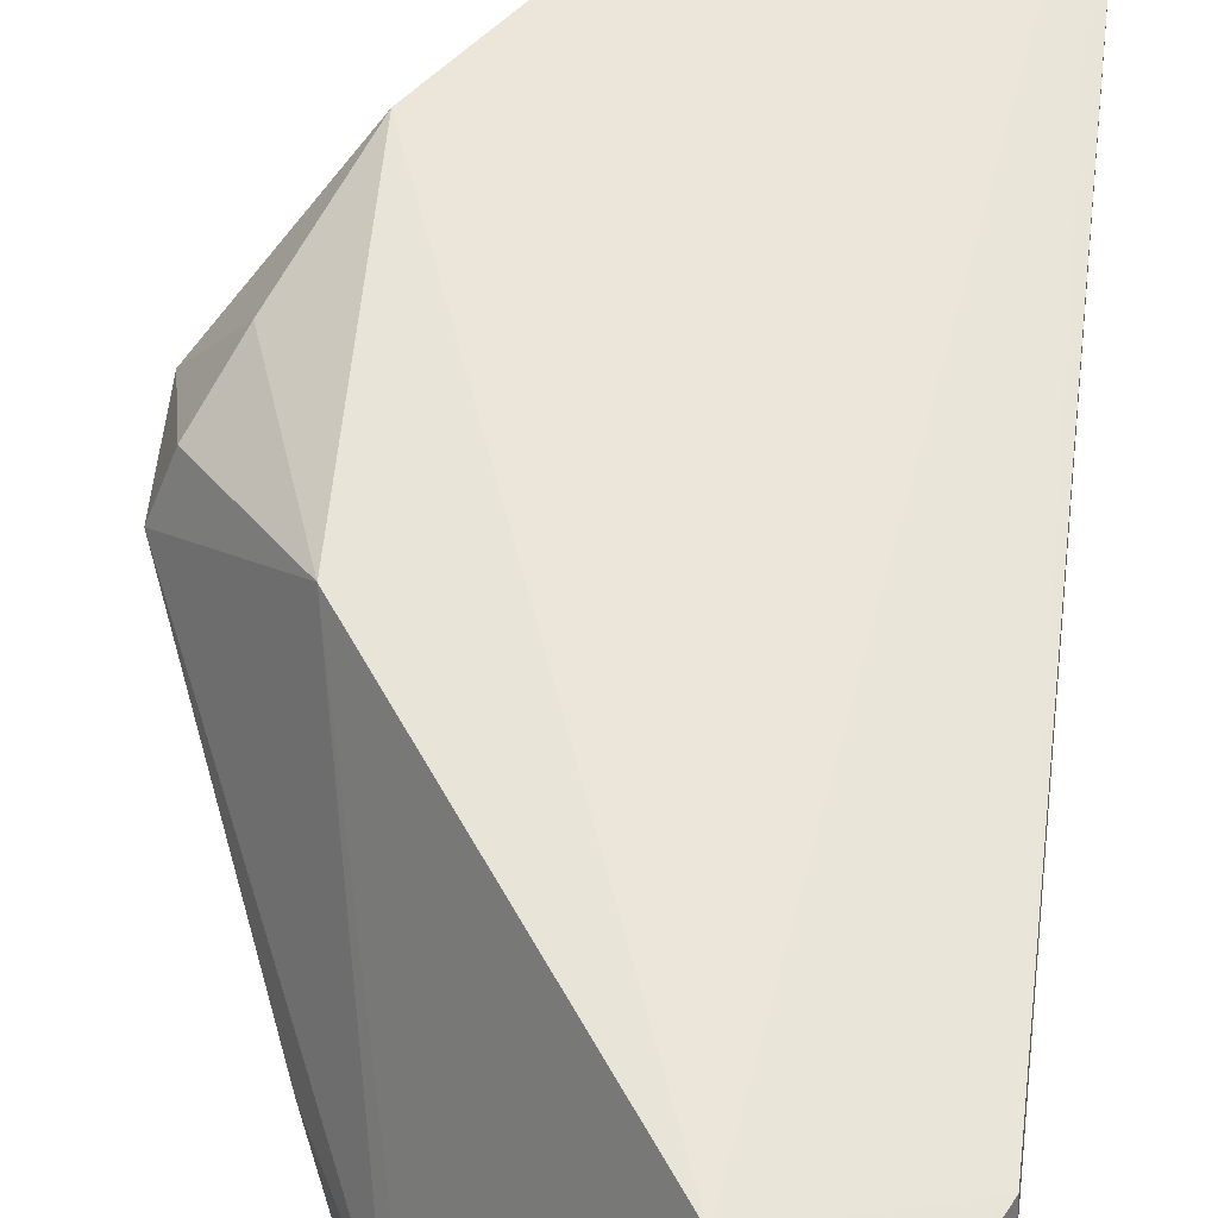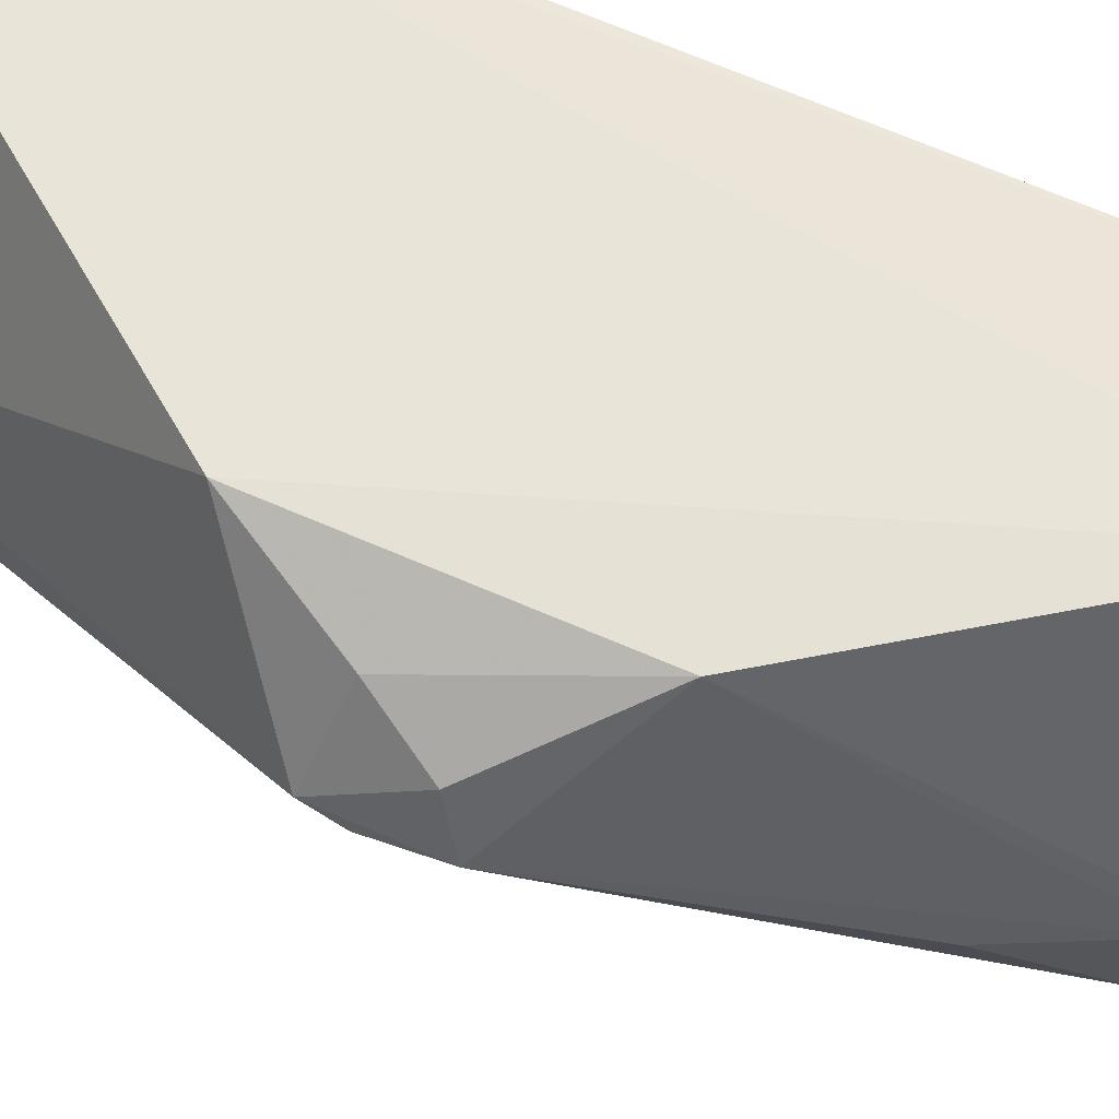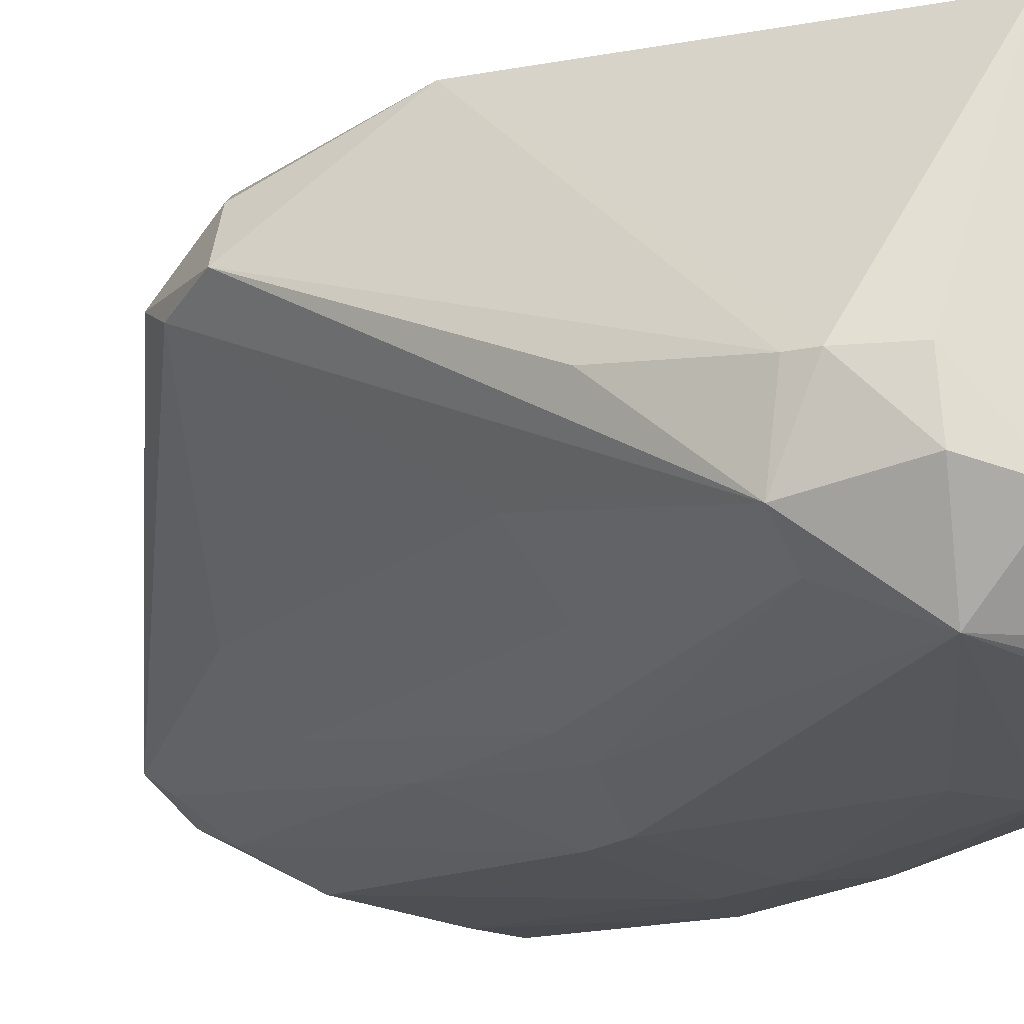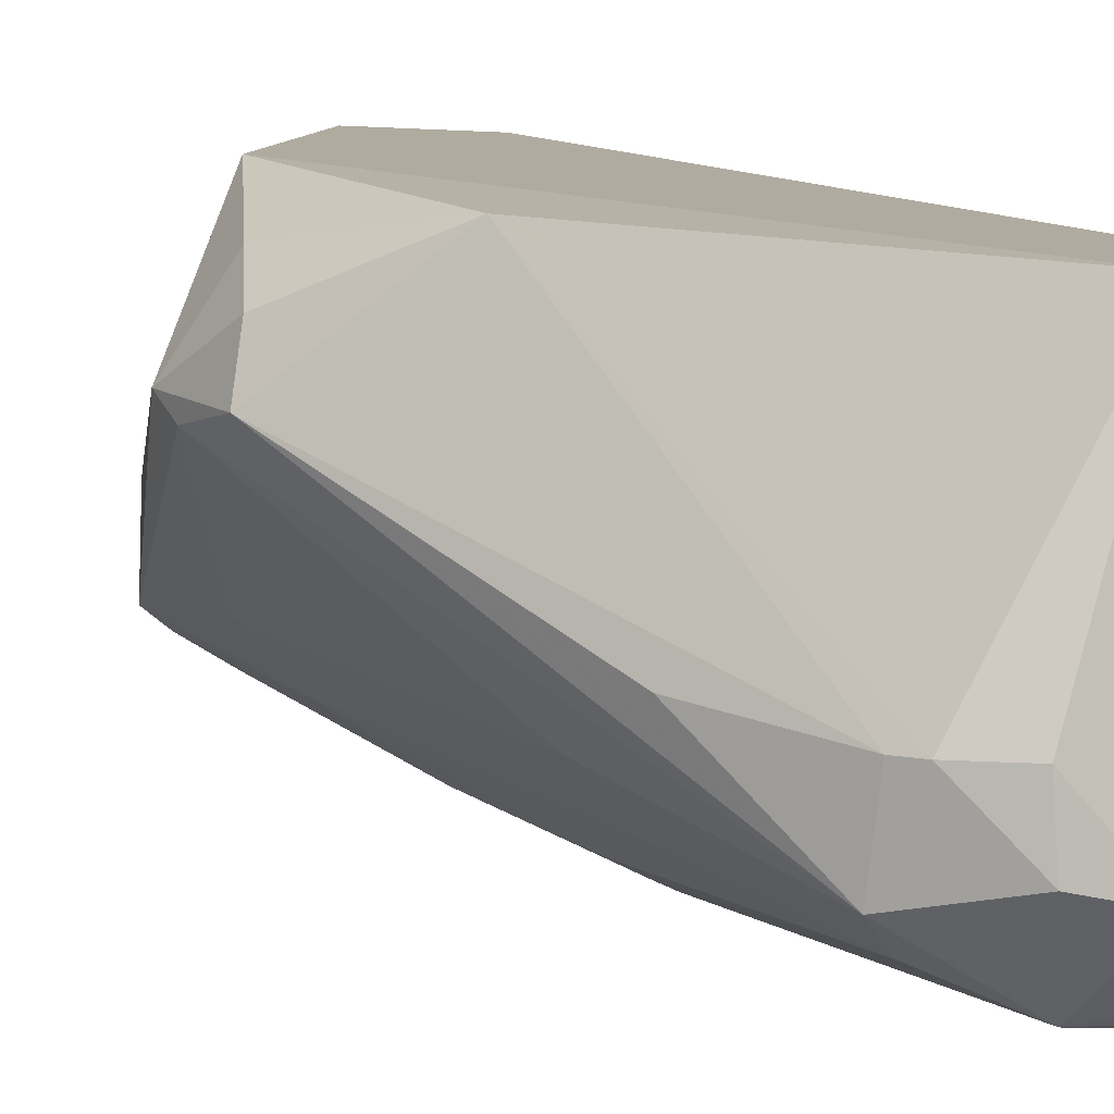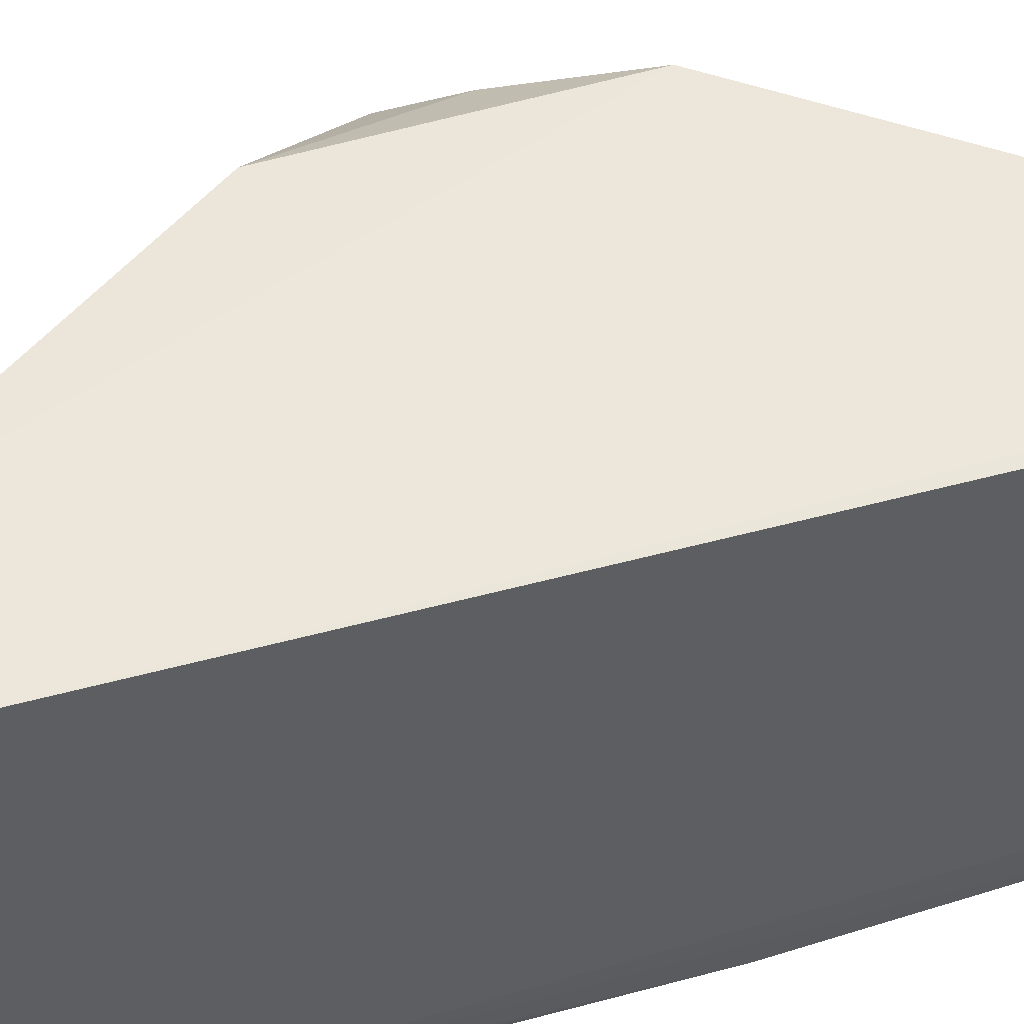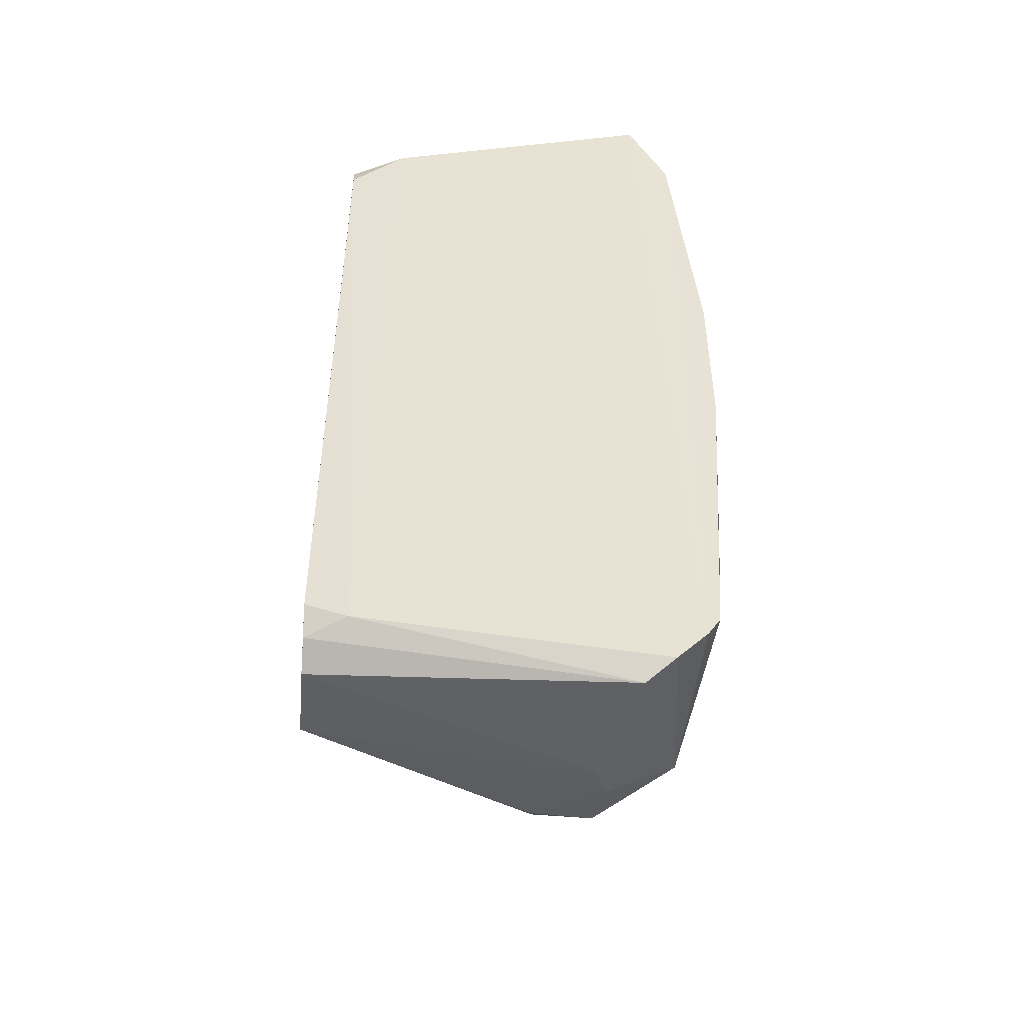
<metadata>
{"format":"obj","ext":"obj","renderer":"f3d","projection":"perspective","resolution":1024,"background":"white","views":[{"elev":58.8,"azim":-173.4,"up":"+Y"},{"elev":65.3,"azim":114.0,"up":"+Y"},{"elev":-15.2,"azim":151.7,"up":"+Y"},{"elev":11.6,"azim":149.0,"up":"+Y"},{"elev":47.1,"azim":-107.4,"up":"+Y"},{"elev":-49.3,"azim":-88.7,"up":"+Z"}]}
</metadata>
<code>
v 1.016 -0.2857 0.0952
v 0.1495 -0.8104 0.9631
v 0.1219 -0.1208 -0.7776
v 0.1444 -0.1131 0.8226
v 0.6984 -0.6984 -0.7935
v 0.6984 -0.6984 0.8255
v 0.8054 -0.07311 -0.2665
v 0.1153 -0.8129 -0.9413
v 0.3811 -0.09517 0.8572
v 0.3811 -0.09517 -0.8569
v 0.4299 -0.903 0.05598
v 0.1275 -0.894 0.7679
v 0.8128 -0.05933 0.2746
v 0.116 -0.2365 0.849
v 0.5705 -0.5695 0.9606
v 0.508 -0.8253 -0.8569
v 0.5703 -0.5396 -0.9154
v 1.016 -0.2857 -0.09495
v 0.4445 -0.8571 0.7621
v 0.6851 -0.5396 -0.8063
v 0.6579 -0.5106 0.8479
v 0.1356 -0.9453 0.1738
v 0.1436 -0.7533 -0.9768
v 0.5961 -0.8098 0.1892
v 0.7843 -0.6203 0.3766
v 0.1151 -0.813 0.9419
v 0.1214 -0.899 -0.8384
v 0.2074 -0.1157 -0.8781
v 0.4501 -0.6905 -0.9652
v 1.016 -0.3175 0.03175
v 0.2112 -0.1202 0.8689
v 0.9804 -0.1882 -0.05824
v 0.6031 -0.7619 0.8572
v 0.1163 -0.2063 -0.8179
v 0.7835 -0.62 -0.3751
v 0.5962 -0.8111 -0.1626
v 0.2851 -0.9099 -0.5125
v 0.1191 -0.1181 0.7528
v 0.2228 -0.9449 -0.08657
v 0.5406 -0.5396 0.9649
v 0.5706 -0.6301 0.965
v 0.1532 -0.6887 0.9542
v 0.5706 -0.6597 -0.9307
v 0.4299 -0.9031 -0.05575
v 0.6799 -0.733 0.3593
v 0.6348 -0.7619 -0.7618
v 0.5714 -0.7936 0.7937
v 0.2251 -0.9421 0.0862
v 0.8034 -0.4813 0.5832
v 0.8043 -0.5104 -0.585
v 0.184 -0.8667 0.8625
v 0.1153 -0.8737 -0.8807
v 0.9203 -0.1312 0.05825
v 0.2212 -0.8887 0.7564
v 0.3895 -0.6605 -0.9667
v 0.6575 -0.5396 -0.8446
v 0.1364 -0.9445 -0.1732
v 0.1873 -0.9228 -0.5597
v 0.6779 -0.73 -0.3534
v 0.4806 -0.6897 0.9604
v 0.6667 -0.7301 0.7937
v 0.5419 -0.8425 -0.165
v 0.1516 -0.1206 -0.838
f 23 34 63
f 3 4 10
f 4 9 13
f 7 10 13
f 10 4 13
f 7 18 20
f 1 13 21
f 13 9 21
f 15 6 21
f 9 15 21
f 14 8 26
f 3 10 28
f 16 8 29
f 10 17 29
f 8 23 29
f 1 6 30
f 18 1 30
f 5 18 30
f 6 25 30
f 9 4 31
f 4 14 31
f 1 18 32
f 18 7 32
f 8 14 34
f 23 8 34
f 5 30 35
f 30 25 35
f 4 3 38
f 14 4 38
f 3 34 38
f 34 14 38
f 15 9 40
f 9 31 40
f 6 15 41
f 33 6 41
f 40 2 41
f 15 40 41
f 26 2 42
f 14 26 42
f 31 14 42
f 2 40 42
f 40 31 42
f 5 16 43
f 16 29 43
f 29 17 43
f 37 16 44
f 11 39 44
f 39 37 44
f 25 6 45
f 35 25 45
f 24 36 45
f 16 5 46
f 19 11 47
f 11 24 47
f 33 19 47
f 11 19 48
f 22 39 48
f 39 11 48
f 6 1 49
f 1 21 49
f 21 6 49
f 18 5 50
f 5 20 50
f 20 18 50
f 2 26 51
f 26 12 51
f 33 2 51
f 19 33 51
f 8 16 52
f 22 12 52
f 12 26 52
f 26 8 52
f 16 27 52
f 27 22 52
f 13 1 53
f 7 13 53
f 1 32 53
f 32 7 53
f 12 22 54
f 48 19 54
f 22 48 54
f 51 12 54
f 19 51 54
f 28 10 55
f 23 28 55
f 29 23 55
f 10 29 55
f 10 7 56
f 17 10 56
f 7 20 56
f 20 5 56
f 5 43 56
f 43 17 56
f 22 27 57
f 39 22 57
f 39 57 58
f 27 16 58
f 16 37 58
f 37 39 58
f 57 27 58
f 5 35 59
f 35 45 59
f 45 36 59
f 46 5 59
f 36 46 59
f 2 33 60
f 41 2 60
f 33 41 60
f 6 33 61
f 45 6 61
f 24 45 61
f 47 24 61
f 33 47 61
f 24 11 62
f 36 24 62
f 44 16 62
f 11 44 62
f 16 46 62
f 46 36 62
f 3 28 63
f 28 23 63
f 34 3 63

</code>
